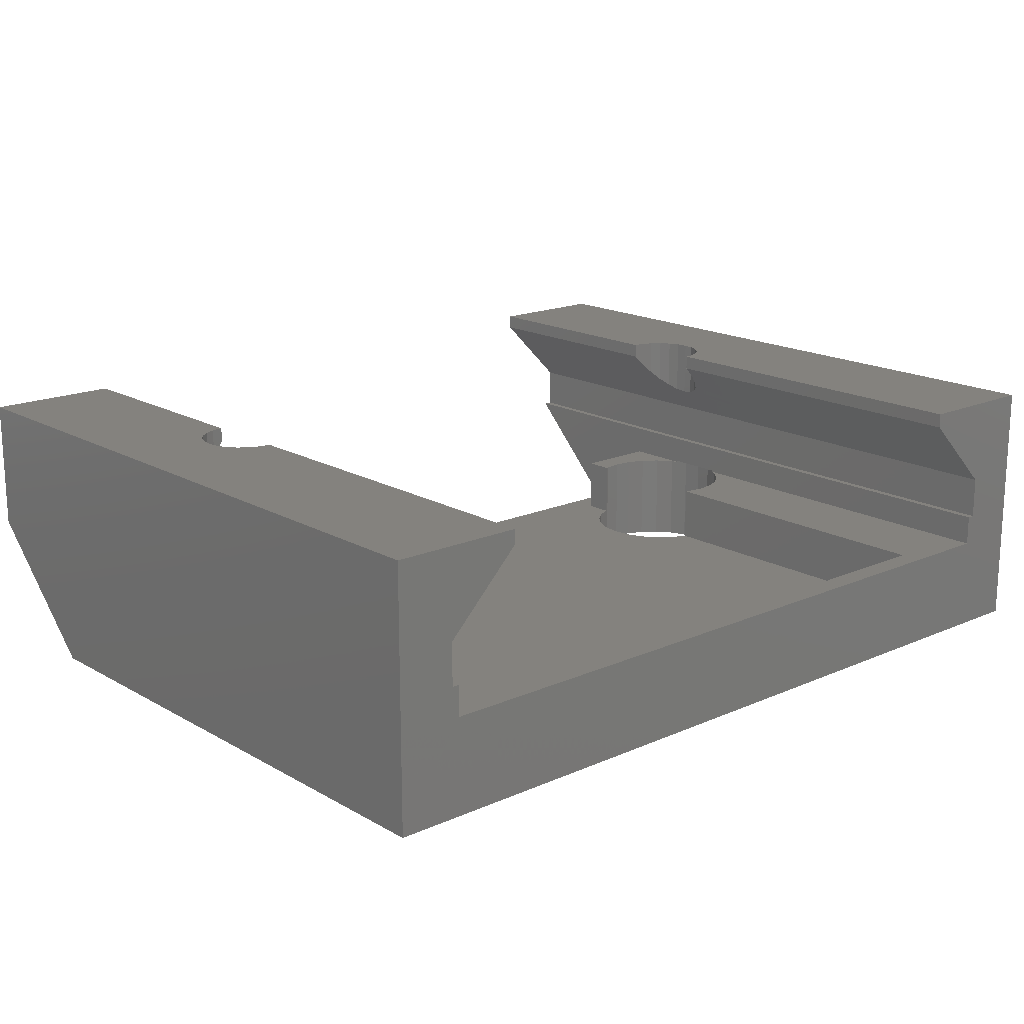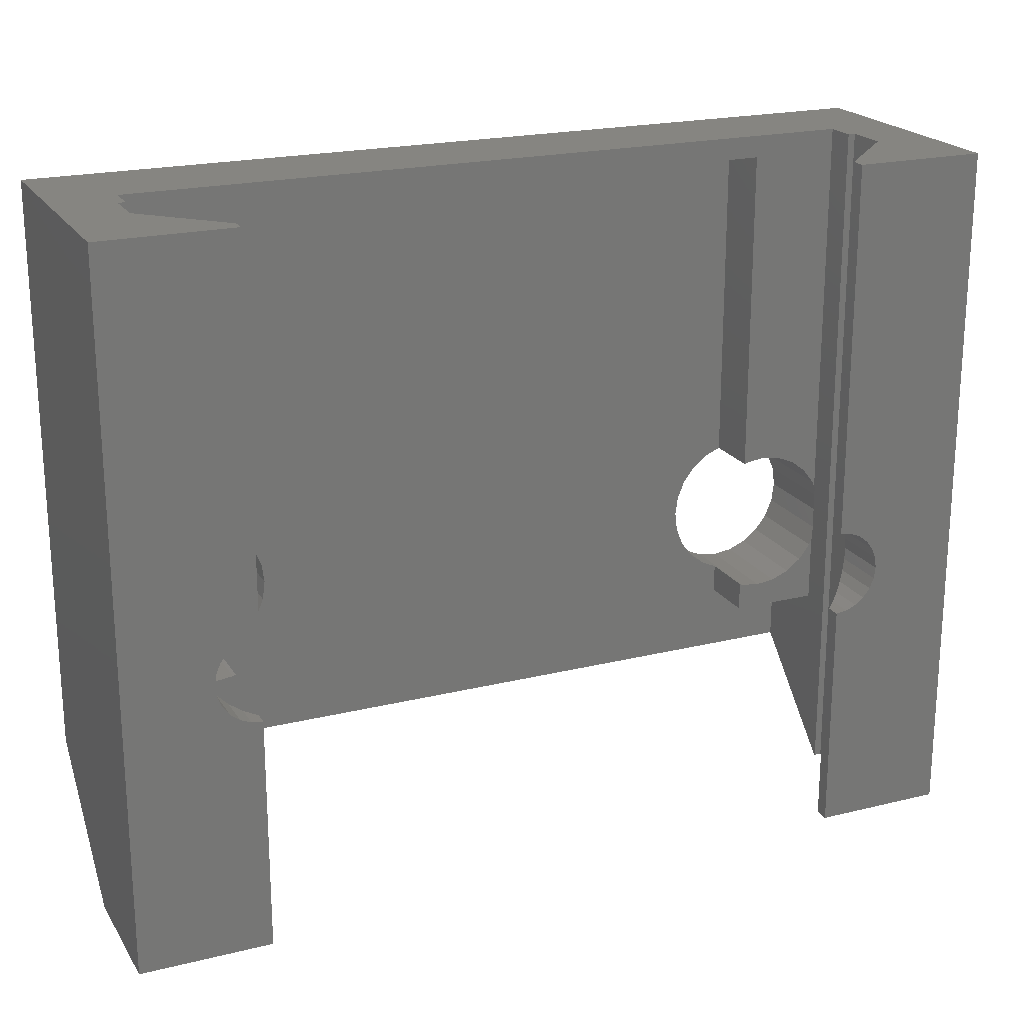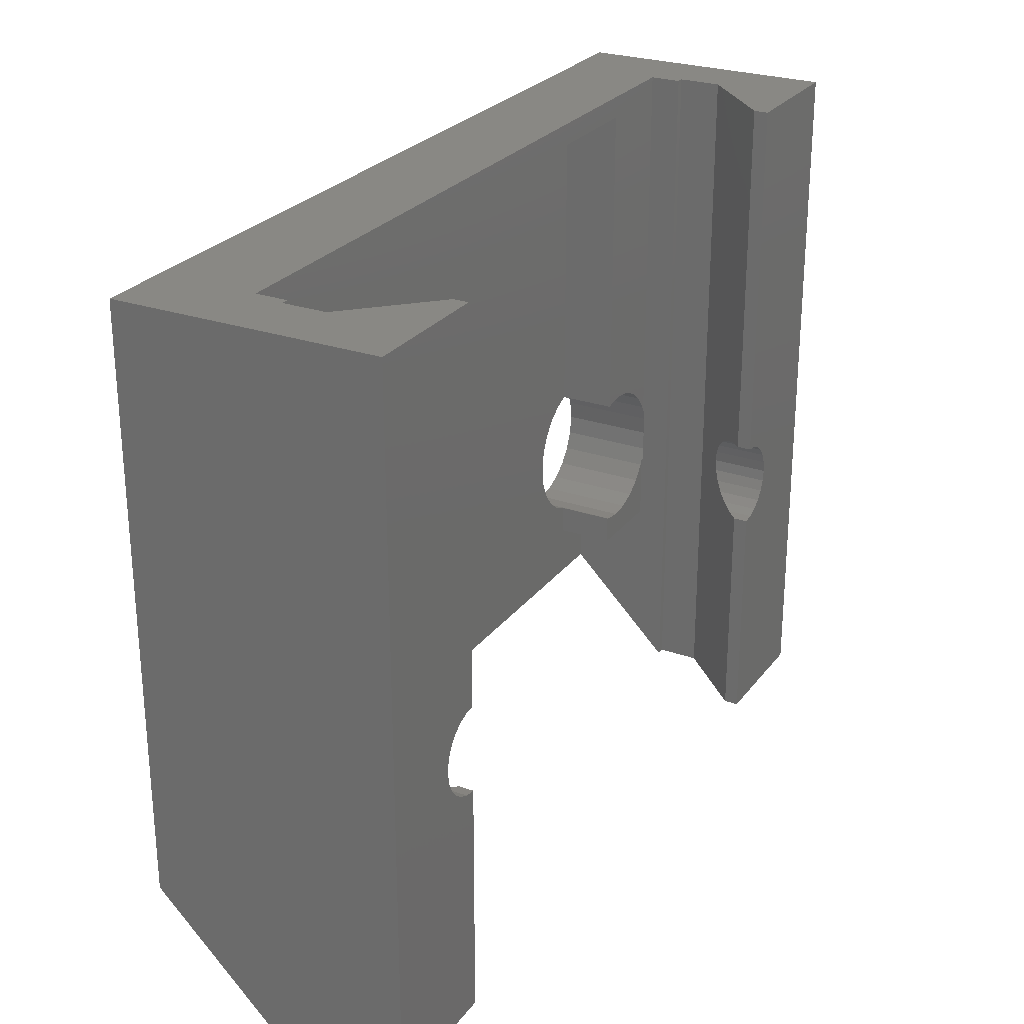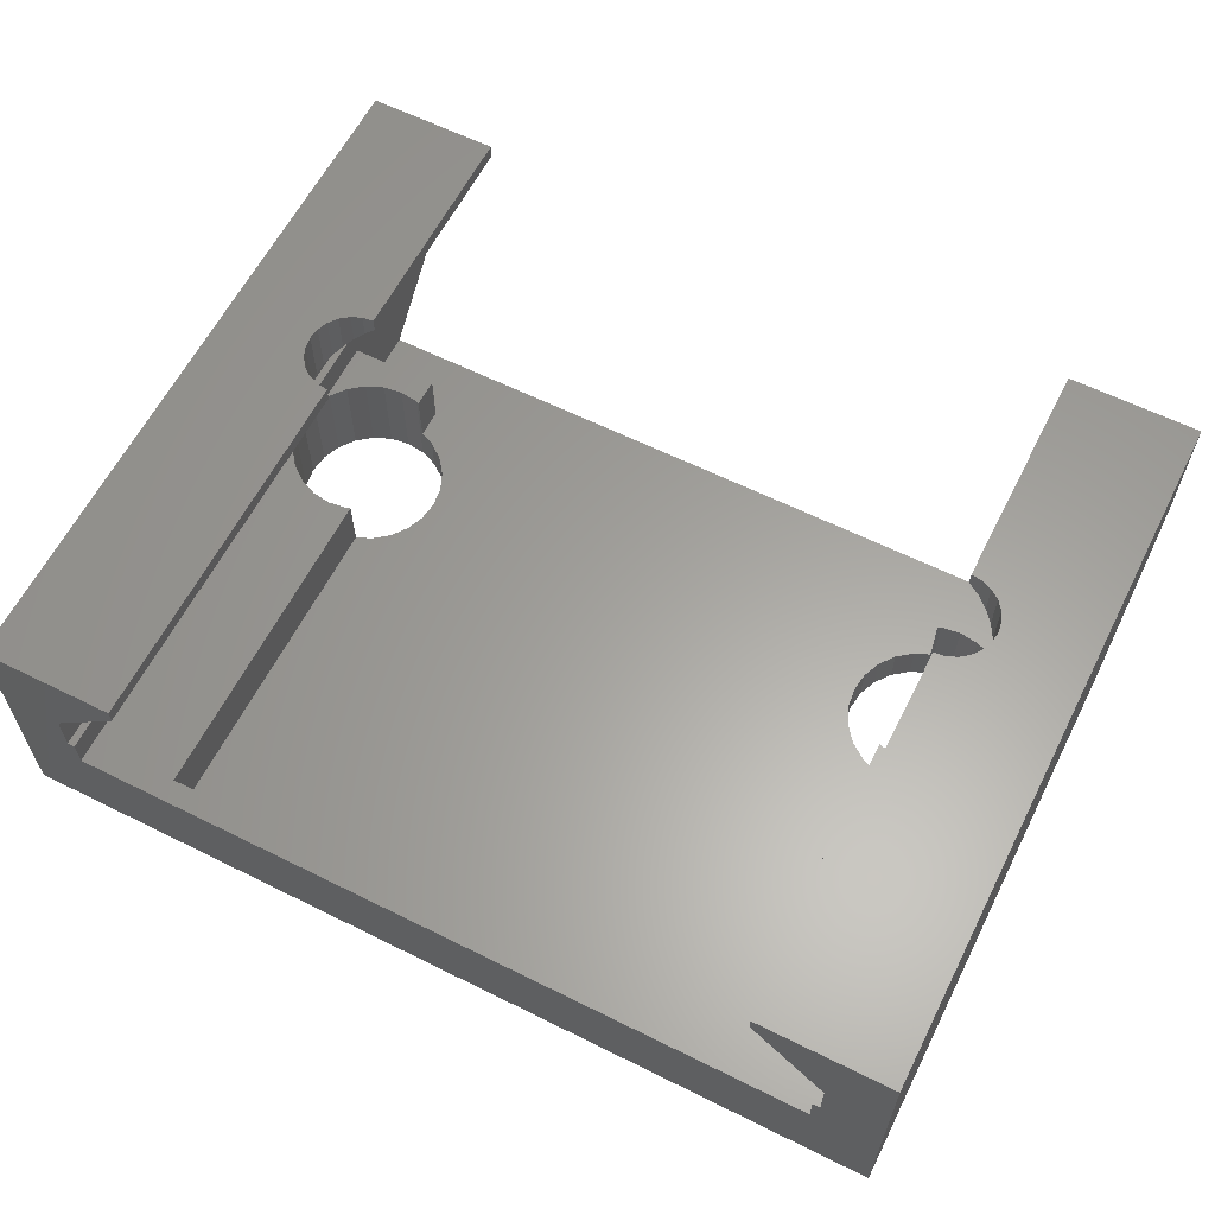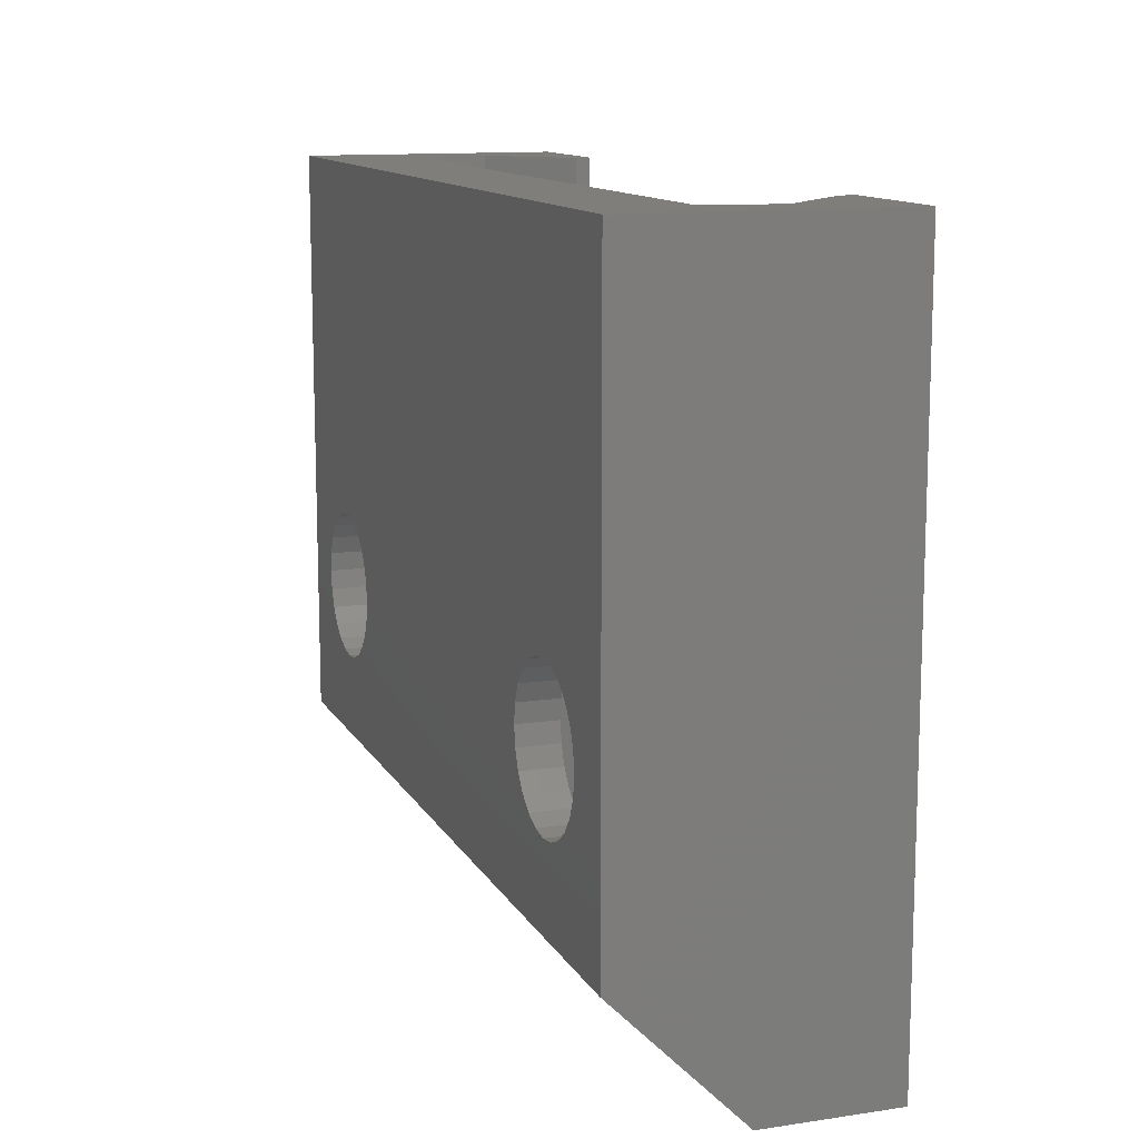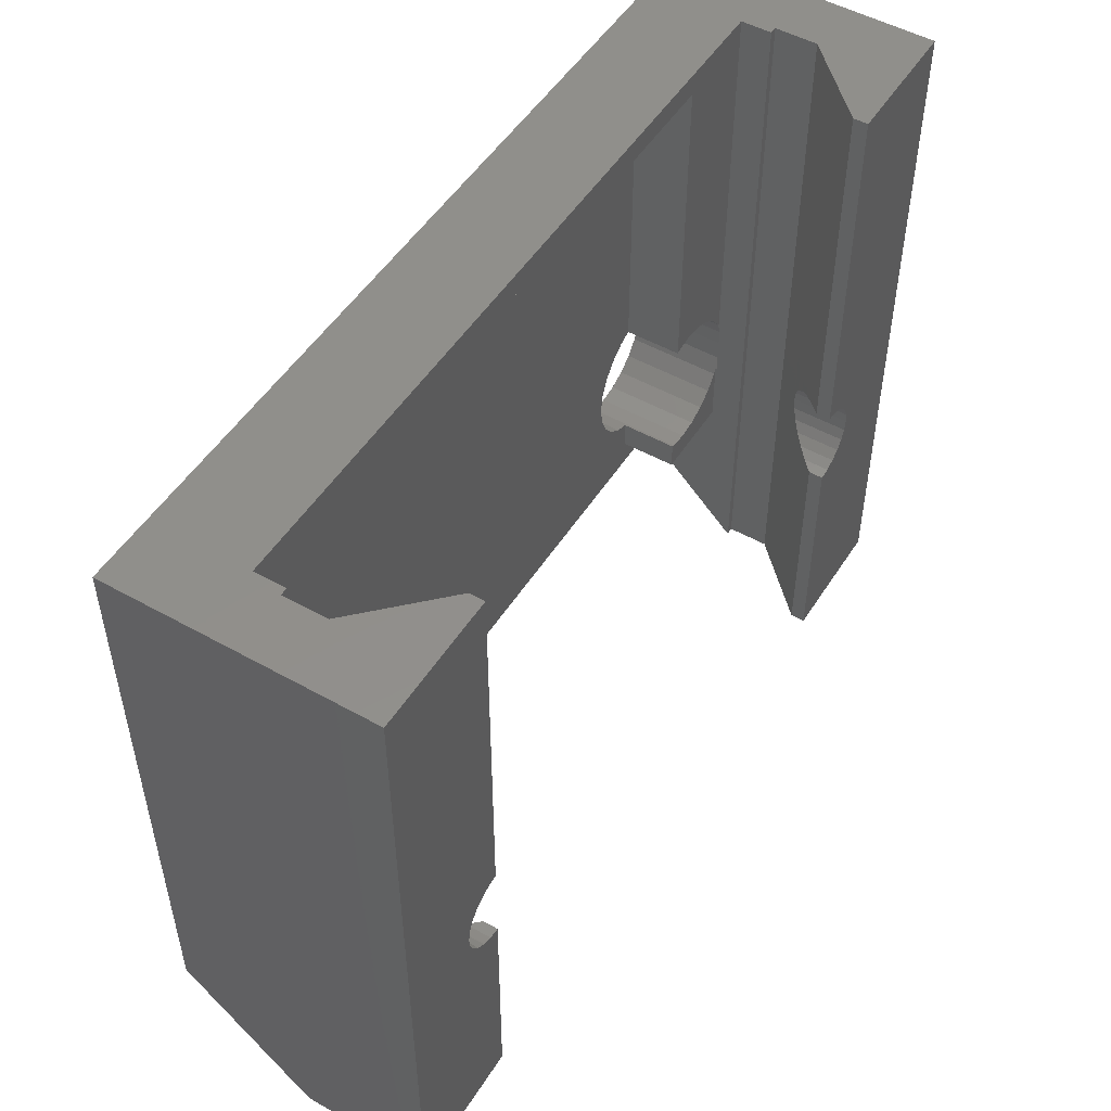
<metadata>
{"format":"stl","ext":"stl","renderer":"f3d","projection":"perspective","resolution":1024,"background":"white","views":[{"elev":17.2,"azim":138.5,"up":"+Z"},{"elev":21.0,"azim":-23.8,"up":"+Y"},{"elev":26.3,"azim":-61.3,"up":"+Y"},{"elev":61.4,"azim":-153.2,"up":"+Z"},{"elev":12.3,"azim":-109.2,"up":"+Y"},{"elev":50.8,"azim":-58.5,"up":"+Y"}]}
</metadata>
<code>
# stl→obj: 218 verts, 440 faces
v -15 -5.3 -4.3
v -15 14.4 0
v -15 14.4 -4.3
v -15 14.4 4.5
v -15 -9.6 4.5
v -15 -9.6 0
v -13 14.4 1.5
v -13 -9.6 0.05
v -13 14.4 0.05
v -13 -9.6 1.5
v -13 -9.6 0
v -13 14.4 0
v -10.5 -9.6 4
v -10.5 -9.6 4.5
v -10.5 14.4 4
v -10.5 14.4 4.5
v -10.89 1.449 4.5
v -10.5 1.5 4.5
v -11.25 1.299 4.5
v -11.56 1.061 4.5
v -11.8 0.75 4.5
v -11.95 0.3882 4.5
v -12 0 4.5
v -10.89 -1.449 4.5
v -10.5 -1.5 4.5
v -11.25 -1.299 4.5
v -11.56 -1.061 4.5
v -11.8 -0.75 4.5
v -11.95 -0.3882 4.5
v -10.89 1.449 3.612
v -10.5 1.5 4
v -11.25 1.299 3.25
v -11.56 1.061 2.939
v -11.8 0.75 2.701
v -11.95 0.3882 2.551
v -12 0 2.5
v -10.89 -1.449 3.612
v -10.5 -1.5 4
v -11.25 -1.299 3.25
v -11.56 -1.061 2.939
v -11.8 -0.75 2.701
v -11.95 -0.3882 2.551
v 15 -5.3 -4.3
v 15 14.4 0
v 15 14.4 4.5
v 15 14.4 -4.3
v 15 -9.6 4.5
v 15 -9.6 0
v 13 -9.6 0.05
v 13 14.4 1.5
v 13 14.4 0.05
v 13 -9.6 1.5
v 13 -9.6 0
v 13 14.4 0
v 10.5 -9.6 4
v 10.5 -9.6 4.5
v 10.5 14.4 4
v 10.5 14.4 4.5
v 12 0 4.5
v 11.95 0.3882 4.5
v 11.8 0.75 4.5
v 11.56 1.061 4.5
v 11.25 1.299 4.5
v 10.89 1.449 4.5
v 10.5 1.5 4.5
v 11.95 -0.3882 4.5
v 11.8 -0.75 4.5
v 11.56 -1.061 4.5
v 11.25 -1.299 4.5
v 10.89 -1.449 4.5
v 10.5 -1.5 4.5
v 10.89 1.449 3.612
v 10.5 1.5 4
v 11.25 1.299 3.25
v 11.56 1.061 2.939
v 11.8 0.75 2.701
v 11.95 0.3882 2.551
v 12 0 2.5
v 11.95 -0.3882 2.551
v 11.8 -0.75 2.701
v 11.56 -1.061 2.939
v 11.25 -1.299 3.25
v 10.89 -1.449 3.612
v 10.5 -1.5 4
v -12.75 -9.6 0.05
v -12.75 14.4 0.05
v 12.75 14.4 0.05
v 12.75 -9.6 0.05
v 12.75 14.4 -1
v -12.75 14.4 -1
v 12.91 0.647 -4.3
v 13 0 -4.3
v 12.91 -0.647 -4.3
v 12.67 -1.25 -4.3
v 12.27 -1.768 -4.3
v 11.75 -2.165 -4.3
v 11.15 -2.415 -4.3
v 10.5 -2.5 -4.3
v 9.853 -2.415 -4.3
v -9.853 -2.415 -4.3
v 8.085 -0.647 -4.3
v -8 0 -4.3
v 8 0 -4.3
v -8.085 -0.647 -4.3
v 8.335 -1.25 -4.3
v -8.335 -1.25 -4.3
v 8.732 -1.768 -4.3
v -8.732 -1.768 -4.3
v 9.25 -2.165 -4.3
v -9.25 -2.165 -4.3
v -12.91 -0.647 -4.3
v -13 0 -4.3
v -12.67 -1.25 -4.3
v -12.27 -1.768 -4.3
v -11.75 -2.165 -4.3
v -11.15 -2.415 -4.3
v -10.5 -2.5 -4.3
v 12.67 1.25 -4.3
v 12.27 1.768 -4.3
v 11.75 2.165 -4.3
v 11.15 2.415 -4.3
v 10.5 2.5 -4.3
v 9.853 2.415 -4.3
v 9.25 2.165 -4.3
v -9.25 2.165 -4.3
v 8.732 1.768 -4.3
v -8.732 1.768 -4.3
v 8.335 1.25 -4.3
v 8.085 0.647 -4.3
v -8.085 0.647 -4.3
v -8.335 1.25 -4.3
v -9.853 2.415 -4.3
v -10.5 2.5 -4.3
v -11.15 2.415 -4.3
v -11.75 2.165 -4.3
v -12.91 0.647 -4.3
v -12.27 1.768 -4.3
v -12.67 1.25 -4.3
v -12.75 -9.6 0
v 12.75 -9.6 0
v 8 0 -2.95
v 8.085 0.647 -2.95
v 12.27 1.768 -1
v 11.75 2.165 -1
v 13 0 -0.95
v 12.91 -0.647 -0.95
v 9.853 -2.415 -1
v 9.75 -2.372 -2.95
v 9.75 -2.372 -1
v 9.25 -2.165 -2.95
v 12.67 1.25 -1
v 12.75 1.045 -1
v 12.91 0.647 -0.95
v 12.75 1.045 -0.95
v 10.5 2.5 -1
v 9.853 2.415 -1
v 8.335 1.25 -2.95
v 11.75 -2.165 -1
v 12.27 -1.768 -1
v 8.085 -0.647 -2.95
v 8.732 -1.768 -2.95
v 12.75 -1.045 -0.95
v 11.15 2.415 -1
v 8.732 1.768 -2.95
v 9.25 2.165 -2.95
v 9.75 2.372 -2.95
v 9.75 2.372 -1
v 10.5 -2.5 -1
v 11.15 -2.415 -1
v 12.67 -1.25 -1
v 12.75 -1.045 -1
v 8.335 -1.25 -2.95
v -8.085 0.647 -2.95
v -8 0 -2.95
v -11.75 2.165 -1
v -12.27 1.768 -1
v -12.91 -0.647 -0.95
v -13 0 -0.95
v -9.25 -2.165 -2.95
v -9.75 -2.372 -2.95
v -9.853 -2.415 -1
v -9.75 -2.372 -1
v -12.67 1.25 -1
v -12.75 1.045 -0.95
v -12.91 0.647 -0.95
v -12.75 1.045 -1
v -9.853 2.415 -1
v -10.5 2.5 -1
v -8.335 1.25 -2.95
v -12.27 -1.768 -1
v -11.75 -2.165 -1
v -8.085 -0.647 -2.95
v -8.732 -1.768 -2.95
v -12.75 -1.045 -0.95
v -11.15 2.415 -1
v -8.732 1.768 -2.95
v -9.75 2.372 -2.95
v -9.75 2.372 -1
v -9.25 2.165 -2.95
v -11.15 -2.415 -1
v -10.5 -2.5 -1
v -12.67 -1.25 -1
v -12.75 -1.045 -1
v -8.335 -1.25 -2.95
v -12.75 -3.35 -1
v -12.75 -5.95 -3.65
v -12.75 -3.35 -3.65
v 12.75 -3.35 -3.65
v 12.75 -5.95 -3.65
v 12.75 -3.35 -1
v 9.75 13.65 -1
v -9.75 13.65 -1
v -9.75 -3.35 -1
v 9.75 -3.35 -1
v -9.75 13.65 -2.95
v -9.75 -3.35 -2.95
v 9.75 -3.35 -2.95
v 9.75 13.65 -2.95
f 1 2 3
f 2 1 4
f 5 1 6
f 1 5 4
f 7 8 9
f 10 8 7
f 11 8 10
f 7 9 12
f 5 13 14
f 5 10 13
f 6 10 5
f 10 6 11
f 15 4 16
f 7 4 15
f 2 7 12
f 7 2 4
f 16 17 18
f 4 17 16
f 17 4 19
f 19 4 20
f 20 4 21
f 21 4 22
f 22 4 23
f 24 14 25
f 5 24 26
f 5 26 27
f 5 27 28
f 5 28 29
f 5 23 4
f 23 5 29
f 24 5 14
f 30 15 31
f 15 30 7
f 32 7 30
f 33 7 32
f 34 7 33
f 35 7 34
f 36 7 35
f 13 37 38
f 10 37 13
f 37 10 39
f 39 10 40
f 40 10 41
f 36 10 7
f 42 10 36
f 41 10 42
f 14 38 25
f 38 14 13
f 18 15 16
f 15 18 31
f 43 44 45
f 44 43 46
f 47 43 45
f 43 47 48
f 49 50 51
f 49 52 50
f 52 49 53
f 51 50 54
f 55 47 56
f 52 47 55
f 48 52 53
f 52 48 47
f 45 57 58
f 45 50 57
f 44 50 45
f 50 44 54
f 45 59 47
f 45 60 59
f 45 61 60
f 45 62 61
f 45 63 62
f 45 64 63
f 58 64 45
f 64 58 65
f 66 47 59
f 67 47 66
f 68 47 67
f 69 47 68
f 70 47 69
f 56 70 71
f 70 56 47
f 72 57 50
f 57 72 73
f 50 74 72
f 50 75 74
f 50 76 75
f 50 77 76
f 50 78 77
f 52 78 50
f 52 79 78
f 52 80 79
f 52 81 80
f 52 82 81
f 52 83 82
f 55 83 52
f 83 55 84
f 55 71 84
f 71 55 56
f 73 58 57
f 58 73 65
f 9 85 86
f 85 9 8
f 87 49 51
f 49 87 88
f 44 89 54
f 89 46 90
f 46 89 44
f 54 87 51
f 87 54 89
f 86 12 9
f 90 12 86
f 90 2 12
f 90 3 2
f 3 90 46
f 91 43 92
f 43 93 92
f 43 94 93
f 43 95 94
f 43 96 95
f 43 97 96
f 43 98 97
f 43 99 98
f 100 99 43
f 101 102 103
f 104 101 105
f 106 105 107
f 108 107 109
f 99 110 109
f 101 104 102
f 105 106 104
f 107 108 106
f 109 110 108
f 99 100 110
f 1 100 43
f 111 1 112
f 113 1 111
f 114 1 113
f 115 1 114
f 116 1 115
f 117 1 116
f 100 1 117
f 43 91 46
f 118 46 91
f 119 46 118
f 120 46 119
f 121 46 120
f 122 46 121
f 123 46 122
f 124 46 123
f 125 124 126
f 127 126 128
f 102 129 103
f 130 129 102
f 129 130 128
f 131 128 130
f 127 128 131
f 125 126 127
f 124 125 46
f 3 125 132
f 3 132 133
f 3 133 134
f 3 134 135
f 1 136 112
f 125 3 46
f 137 3 135
f 138 3 137
f 136 3 138
f 3 136 1
f 11 85 8
f 85 11 139
f 140 49 88
f 49 140 53
f 141 129 142
f 129 141 103
f 120 143 144
f 143 120 119
f 93 145 92
f 145 93 146
f 147 148 149
f 99 148 147
f 109 148 99
f 148 109 150
f 118 143 119
f 143 118 151
f 118 152 151
f 91 152 118
f 153 152 91
f 152 153 154
f 123 155 156
f 155 123 122
f 142 128 157
f 128 142 129
f 95 158 159
f 158 95 96
f 160 103 141
f 103 160 101
f 109 161 150
f 161 109 107
f 162 145 146
f 154 145 162
f 145 154 153
f 122 163 155
f 163 122 121
f 157 126 164
f 126 157 128
f 165 124 166
f 166 156 167
f 166 123 156
f 123 166 124
f 126 165 164
f 165 126 124
f 92 153 91
f 153 92 145
f 97 168 169
f 168 97 98
f 95 170 94
f 170 95 159
f 93 171 146
f 94 171 93
f 171 94 170
f 146 171 162
f 96 169 158
f 169 96 97
f 98 147 168
f 147 98 99
f 172 101 160
f 101 172 105
f 161 105 172
f 105 161 107
f 121 144 163
f 144 121 120
f 59 77 78
f 77 59 60
f 72 63 64
f 63 72 74
f 60 76 77
f 76 60 61
f 73 64 65
f 64 73 72
f 68 82 69
f 82 68 81
f 61 75 76
f 75 61 62
f 74 62 63
f 62 74 75
f 80 66 79
f 66 80 67
f 70 84 71
f 84 70 83
f 69 83 70
f 83 69 82
f 79 59 78
f 59 79 66
f 81 67 80
f 67 81 68
f 102 173 130
f 173 102 174
f 137 175 176
f 175 137 135
f 177 112 178
f 112 177 111
f 179 110 180
f 180 181 182
f 180 100 181
f 100 180 110
f 183 137 176
f 137 183 138
f 184 185 186
f 186 138 183
f 136 186 185
f 186 136 138
f 133 187 188
f 187 133 132
f 130 189 131
f 189 130 173
f 115 190 191
f 190 115 114
f 104 174 102
f 174 104 192
f 108 179 193
f 179 108 110
f 178 194 177
f 194 178 184
f 184 178 185
f 134 188 195
f 188 134 133
f 131 196 127
f 196 131 189
f 187 197 198
f 132 197 187
f 125 197 132
f 197 125 199
f 125 196 199
f 196 125 127
f 178 136 185
f 136 178 112
f 117 200 201
f 200 117 116
f 190 113 202
f 113 190 114
f 203 177 194
f 177 203 111
f 113 203 202
f 203 113 111
f 116 191 200
f 191 116 115
f 100 201 181
f 201 100 117
f 106 192 104
f 192 106 204
f 108 204 106
f 204 108 193
f 135 195 175
f 195 135 134
f 23 35 22
f 35 23 36
f 19 30 17
f 30 19 32
f 22 34 21
f 34 22 35
f 17 31 18
f 31 17 30
f 39 27 26
f 27 39 40
f 21 33 20
f 33 21 34
f 20 32 19
f 32 20 33
f 41 29 28
f 29 41 42
f 38 24 25
f 24 38 37
f 37 26 24
f 26 37 39
f 42 23 29
f 23 42 36
f 40 28 27
f 28 40 41
f 86 184 90
f 85 184 86
f 194 205 203
f 184 85 194
f 205 206 207
f 194 85 205
f 139 205 85
f 205 139 206
f 90 184 186
f 208 209 210
f 171 210 162
f 154 89 152
f 89 154 87
f 88 154 162
f 88 162 210
f 140 210 209
f 88 210 140
f 154 88 87
f 89 151 152
f 89 143 151
f 89 144 143
f 89 163 144
f 211 163 89
f 163 211 155
f 155 211 156
f 89 212 211
f 212 187 198
f 212 188 187
f 212 195 188
f 90 195 212
f 195 90 175
f 175 90 176
f 90 212 89
f 176 90 183
f 183 90 186
f 156 211 167
f 181 213 182
f 201 213 181
f 200 213 201
f 205 200 191
f 200 205 213
f 190 205 191
f 202 205 190
f 205 202 203
f 170 210 171
f 159 210 170
f 158 210 159
f 169 210 158
f 214 169 168
f 214 168 147
f 169 214 210
f 214 147 149
f 198 215 212
f 215 198 197
f 213 180 182
f 180 213 216
f 217 149 148
f 149 217 214
f 166 211 218
f 211 166 167
f 215 211 212
f 211 215 218
f 218 165 166
f 218 164 165
f 196 164 218
f 164 196 157
f 157 189 142
f 173 142 189
f 141 173 174
f 142 173 141
f 157 196 189
f 215 196 218
f 196 215 199
f 199 215 197
f 150 217 148
f 161 217 150
f 193 161 172
f 174 160 141
f 192 160 174
f 160 192 172
f 204 172 192
f 193 172 204
f 161 193 217
f 216 193 179
f 216 179 180
f 193 216 217
f 205 216 213
f 216 207 217
f 207 216 205
f 217 210 214
f 217 208 210
f 208 217 207
f 207 209 208
f 209 207 206
f 206 11 6
f 11 206 139
f 206 1 209
f 1 206 6
f 209 53 140
f 53 209 48
f 209 43 48
f 43 209 1

</code>
